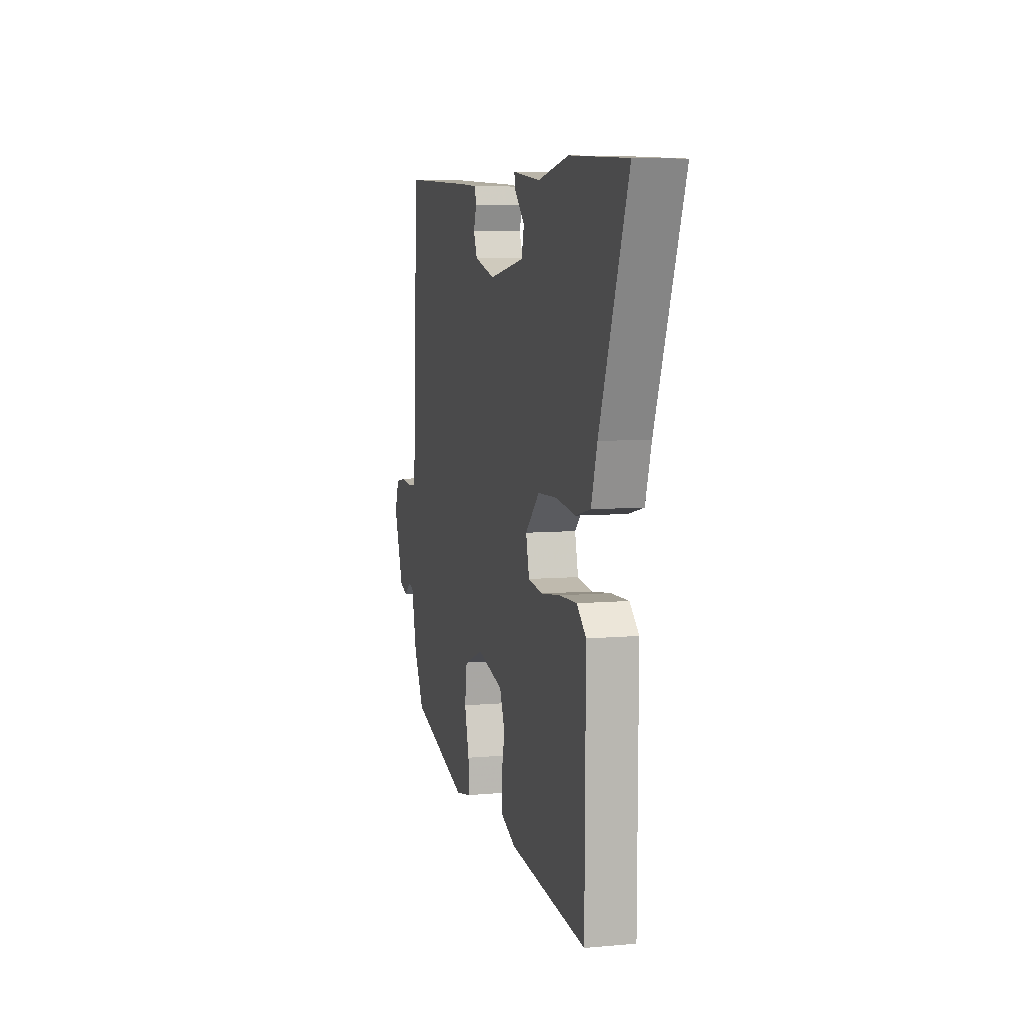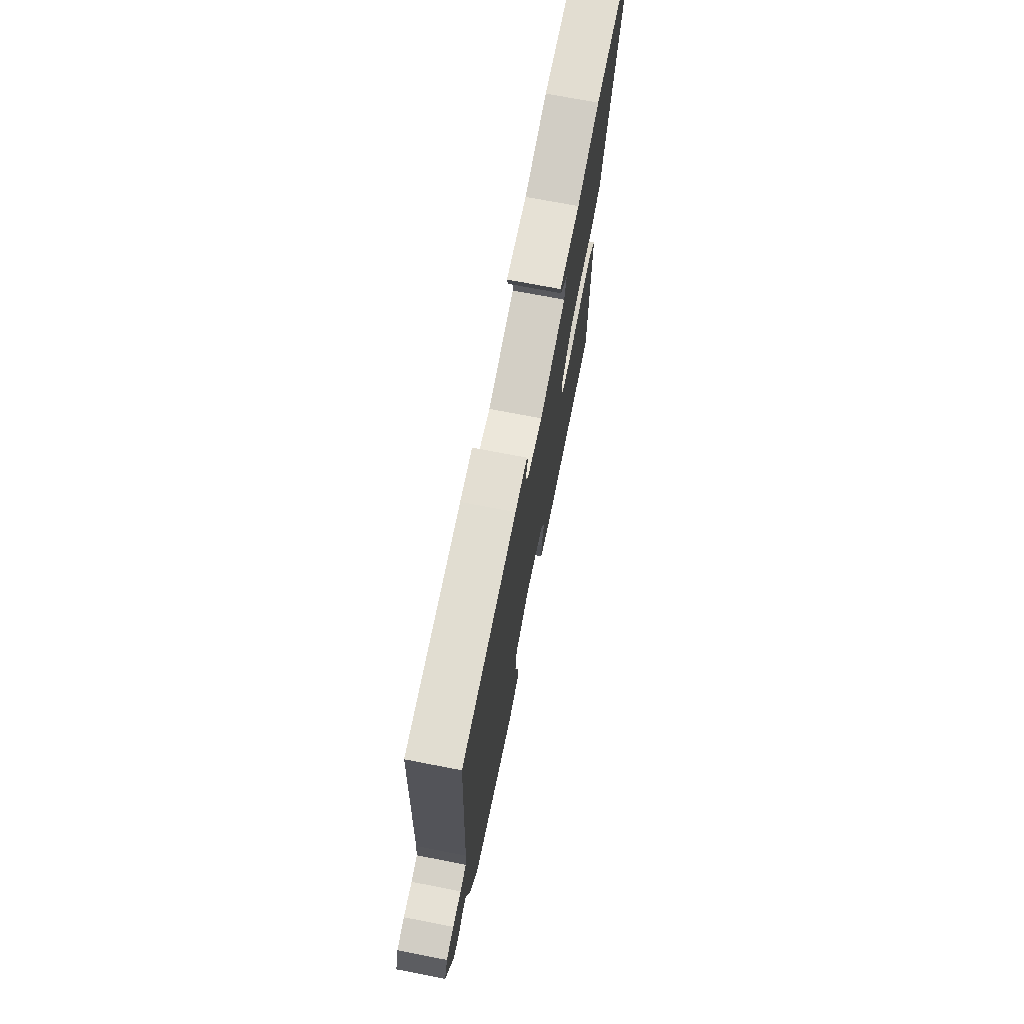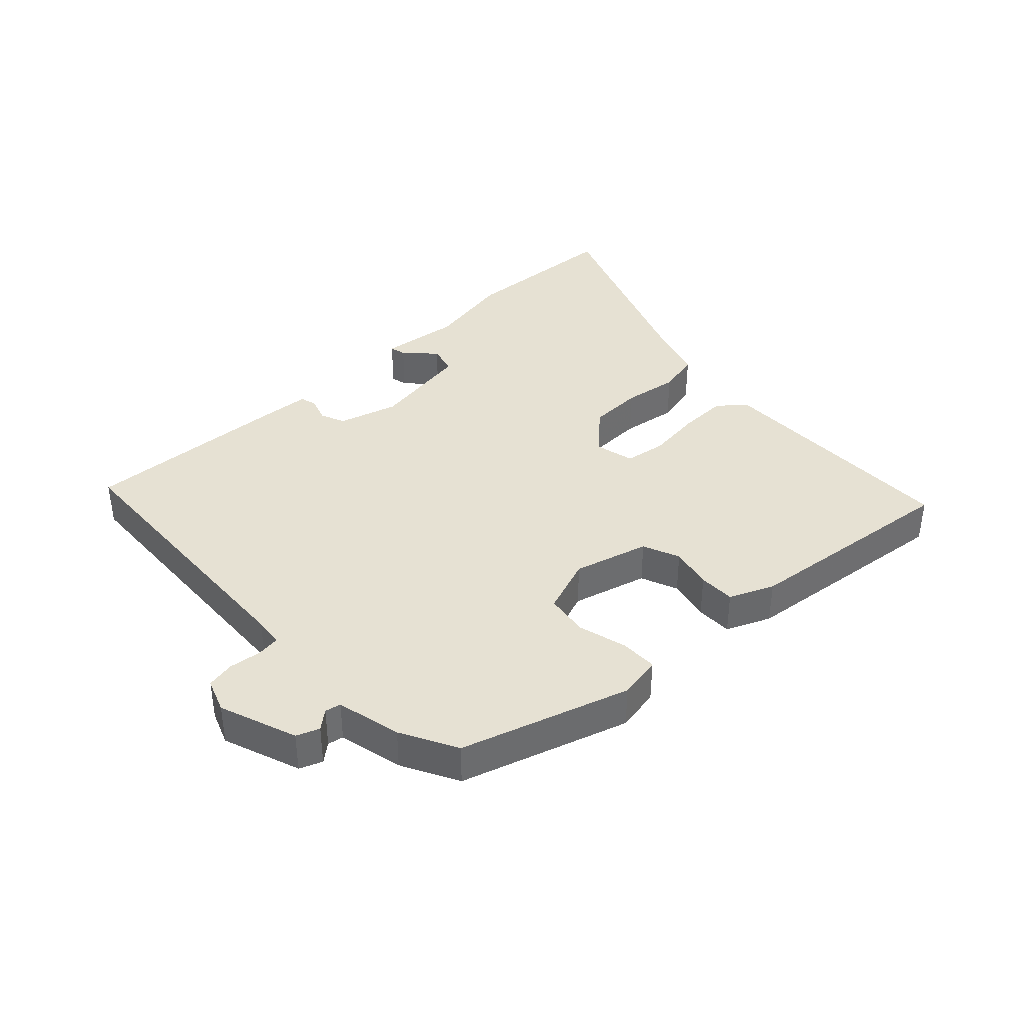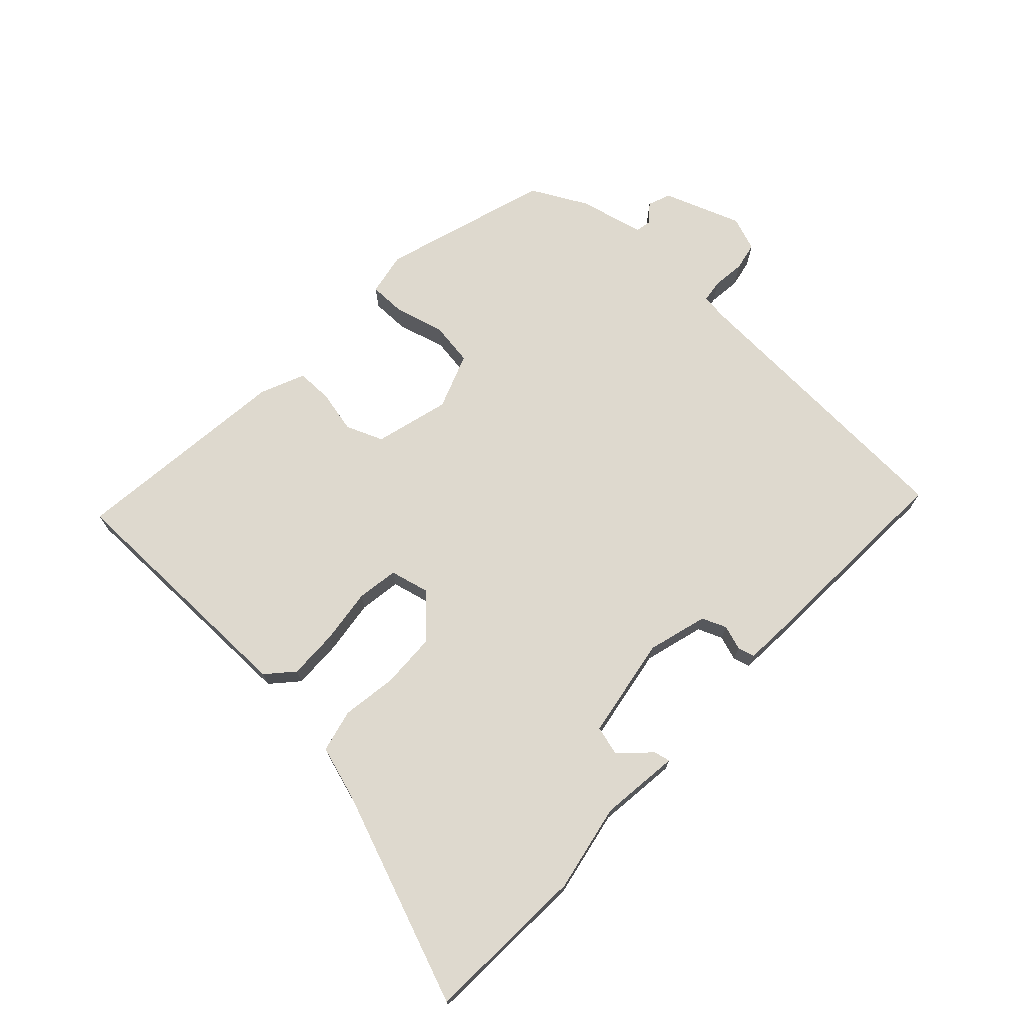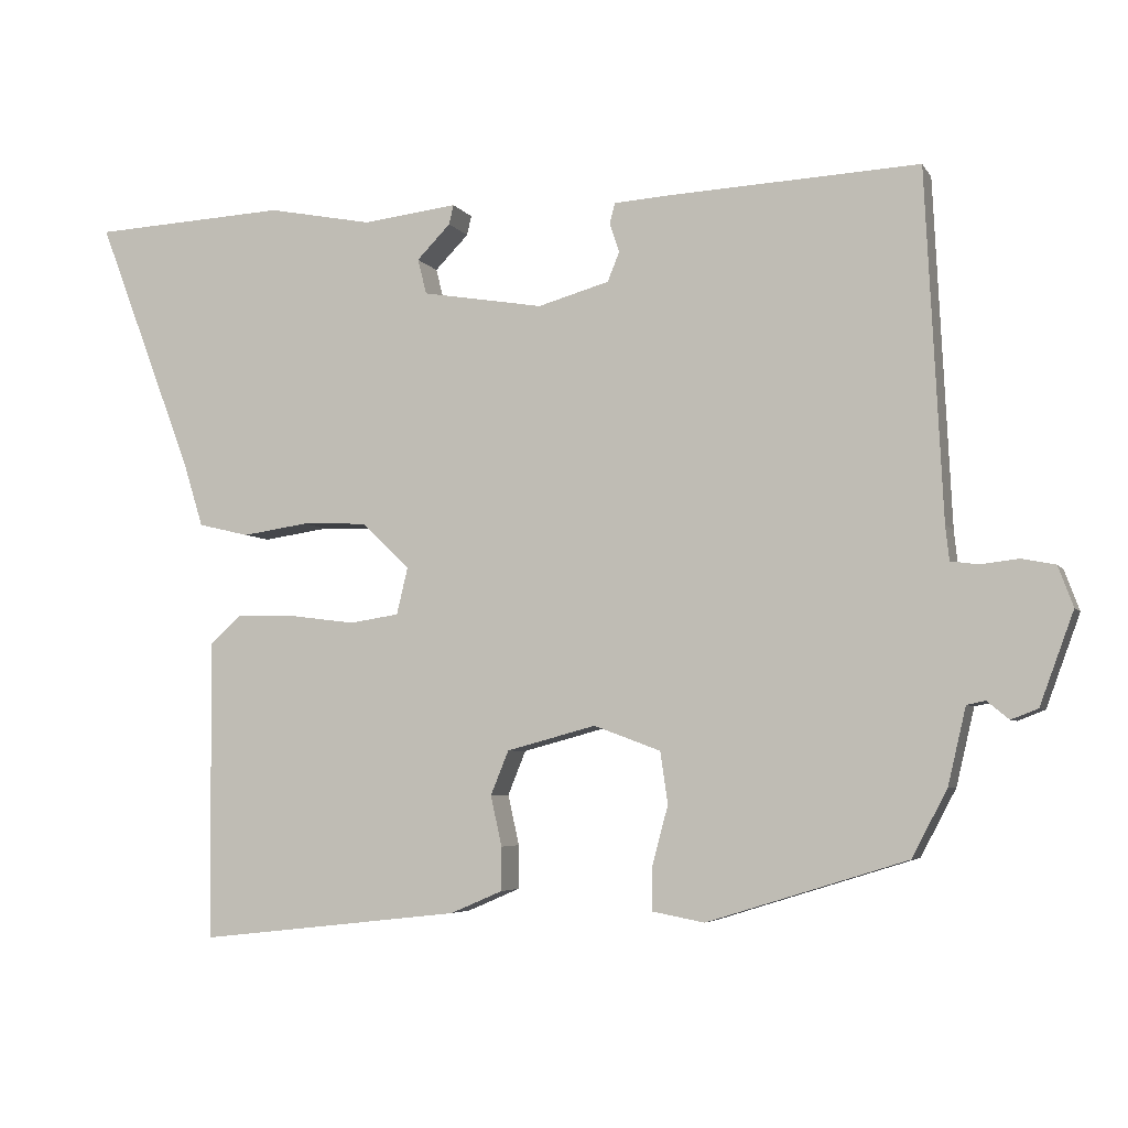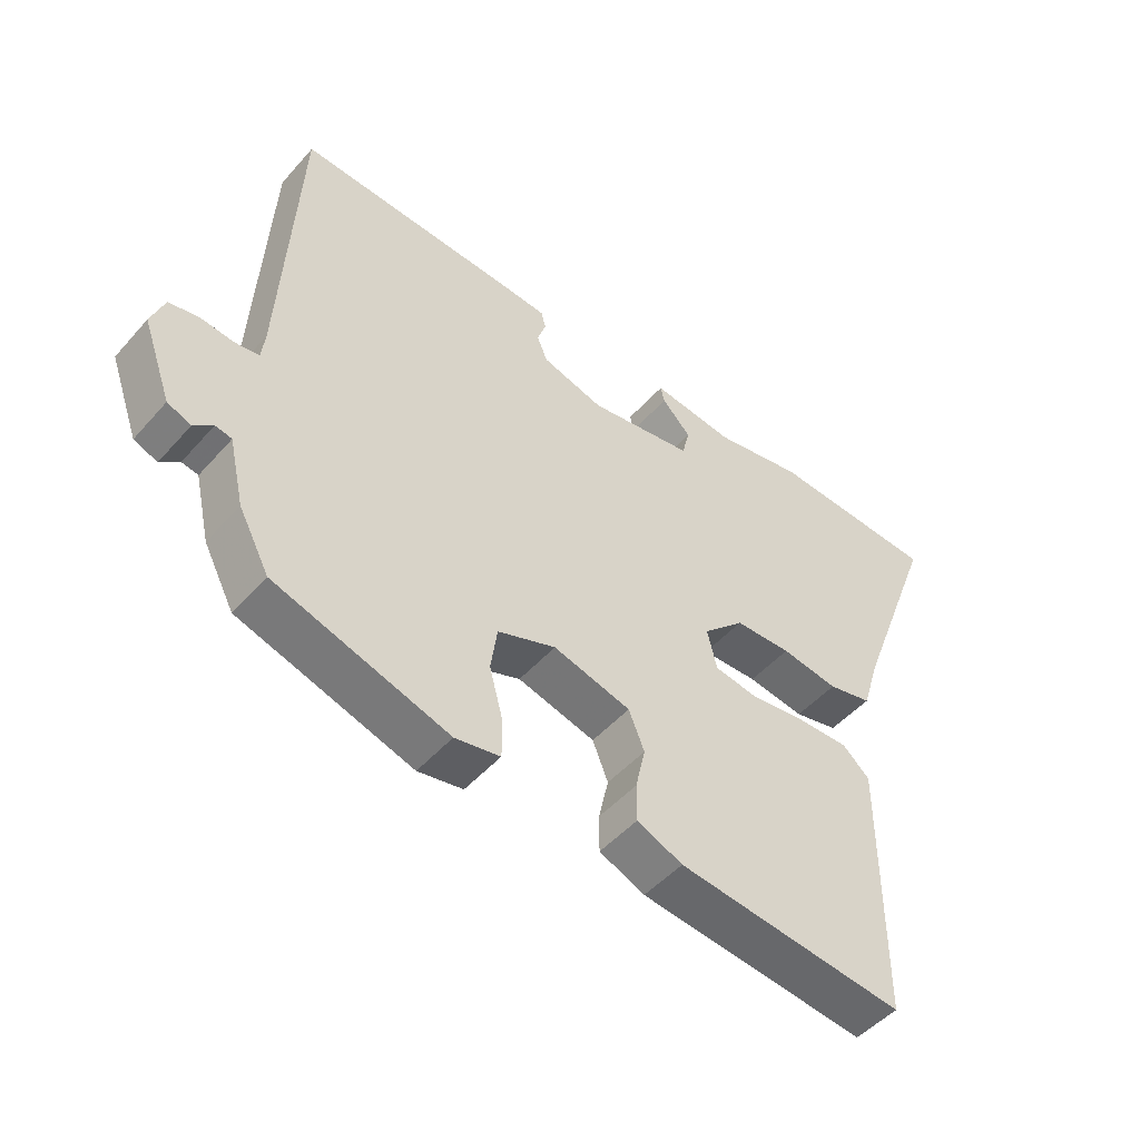
<metadata>
{"format":"obj","ext":"obj","renderer":"f3d","projection":"perspective","resolution":1024,"background":"white","views":[{"elev":6.9,"azim":-104.7,"up":"+Z"},{"elev":71.5,"azim":101.0,"up":"+Z"},{"elev":38.6,"azim":136.7,"up":"+Y"},{"elev":71.5,"azim":-46.9,"up":"+Y"},{"elev":-4.9,"azim":17.9,"up":"+Z"},{"elev":-49.1,"azim":140.5,"up":"+Z"}]}
</metadata>
<code>
v 0.5 0.07 0.5
v 0.523 0.07 0.037
v 0.528 0.07 -0.009
v 0.565 0.07 -0.014
v 0.616 0.07 -0.008
v 0.661 0.07 -0.017
v 0.681 0.07 -0.071
v 0.636 0.07 -0.194
v 0.6 0.07 -0.208
v 0.571 0.07 -0.184
v 0.546 0.07 -0.189
v 0.522 0.07 -0.292
v 0.475 0.07 -0.381
v 0.209 0.07 -0.464
v 0.14 0.07 -0.451
v 0.14 0.07 -0.392
v 0.161 0.07 -0.314
v 0.151 0.07 -0.245
v 0.062 0.07 -0.212
v -0.057 0.07 -0.244
v -0.081 0.07 -0.303
v -0.066 0.07 -0.37
v -0.066 0.07 -0.428
v -0.136 0.07 -0.458
v -0.487 0.07 -0.497
v -0.49 0.07 -0.096
v -0.448 0.07 -0.058
v -0.369 0.07 -0.06
v -0.282 0.07 -0.071
v -0.216 0.07 -0.061
v -0.201 0.07 0.001
v -0.265 0.07 0.063
v -0.352 0.07 0.066
v -0.44 0.07 0.053
v -0.508 0.07 0.069
v -0.535 0.07 0.156
v -0.663 0.07 0.492
v -0.403 0.07 0.505
v -0.264 0.07 0.478
v -0.137 0.07 0.493
v -0.143 0.07 0.467
v -0.188 0.07 0.421
v -0.176 0.07 0.374
v -0.014 0.07 0.347
v 0.081 0.07 0.374
v 0.097 0.07 0.413
v 0.084 0.07 0.452
v 0.091 0.07 0.479
v 0.166 0.07 0.484
v 0.5 0 0.5
v 0.523 0 0.037
v 0.528 0 -0.009
v 0.565 0 -0.014
v 0.616 0 -0.008
v 0.661 0 -0.017
v 0.681 0 -0.071
v 0.636 0 -0.194
v 0.6 0 -0.208
v 0.571 0 -0.184
v 0.546 0 -0.189
v 0.522 0 -0.292
v 0.475 0 -0.381
v 0.209 0 -0.464
v 0.14 0 -0.451
v 0.14 0 -0.392
v 0.161 0 -0.314
v 0.151 0 -0.245
v 0.062 0 -0.212
v -0.057 0 -0.244
v -0.081 0 -0.303
v -0.066 0 -0.37
v -0.066 0 -0.428
v -0.136 0 -0.458
v -0.487 0 -0.497
v -0.49 0 -0.096
v -0.448 0 -0.058
v -0.369 0 -0.06
v -0.282 0 -0.071
v -0.216 0 -0.061
v -0.201 0 0.001
v -0.265 0 0.063
v -0.352 0 0.066
v -0.44 0 0.053
v -0.508 0 0.069
v -0.535 0 0.156
v -0.663 0 0.492
v -0.403 0 0.505
v -0.264 0 0.478
v -0.137 0 0.493
v -0.143 0 0.467
v -0.188 0 0.421
v -0.176 0 0.374
v -0.014 0 0.347
v 0.081 0 0.374
v 0.097 0 0.413
v 0.084 0 0.452
v 0.091 0 0.479
v 0.166 0 0.484
f 46 47 48 49
f 45 46 49 1
f 39 40 41 42
f 39 42 43
f 36 37 38 39
f 36 39 43
f 33 34 35 36
f 32 33 36 43
f 31 32 43 44
f 26 27 28 29
f 24 25 26 29
f 24 29 30
f 21 22 23 24
f 21 24 30 31
f 14 15 16 17
f 14 17 18
f 11 12 13 14
f 11 14 18
f 10 11 18 19
f 8 9 10
f 7 8 10
f 4 5 6 7
f 3 4 7 10
f 45 1 2
f 45 2 3
f 20 21 31 44
f 19 20 44 45
f 3 10 19 45
f 98 97 96 95
f 50 98 95 94
f 91 90 89 88
f 92 91 88
f 88 87 86 85
f 92 88 85
f 85 84 83 82
f 92 85 82 81
f 93 92 81 80
f 78 77 76 75
f 78 75 74 73
f 79 78 73
f 73 72 71 70
f 80 79 73 70
f 66 65 64 63
f 67 66 63
f 63 62 61 60
f 67 63 60
f 68 67 60 59
f 59 58 57
f 59 57 56
f 56 55 54 53
f 59 56 53 52
f 51 50 94
f 52 51 94
f 93 80 70 69
f 94 93 69 68
f 94 68 59 52
f 1 50 51 2
f 2 51 52 3
f 3 52 53 4
f 4 53 54 5
f 5 54 55 6
f 6 55 56 7
f 7 56 57 8
f 8 57 58 9
f 9 58 59 10
f 10 59 60 11
f 11 60 61 12
f 12 61 62 13
f 13 62 63 14
f 14 63 64 15
f 15 64 65 16
f 16 65 66 17
f 17 66 67 18
f 18 67 68 19
f 19 68 69 20
f 20 69 70 21
f 21 70 71 22
f 22 71 72 23
f 23 72 73 24
f 24 73 74 25
f 25 74 75 26
f 26 75 76 27
f 27 76 77 28
f 28 77 78 29
f 29 78 79 30
f 30 79 80 31
f 31 80 81 32
f 32 81 82 33
f 33 82 83 34
f 34 83 84 35
f 35 84 85 36
f 36 85 86 37
f 37 86 87 38
f 38 87 88 39
f 39 88 89 40
f 40 89 90 41
f 41 90 91 42
f 42 91 92 43
f 43 92 93 44
f 44 93 94 45
f 45 94 95 46
f 46 95 96 47
f 47 96 97 48
f 48 97 98 49
f 49 98 50 1

</code>
